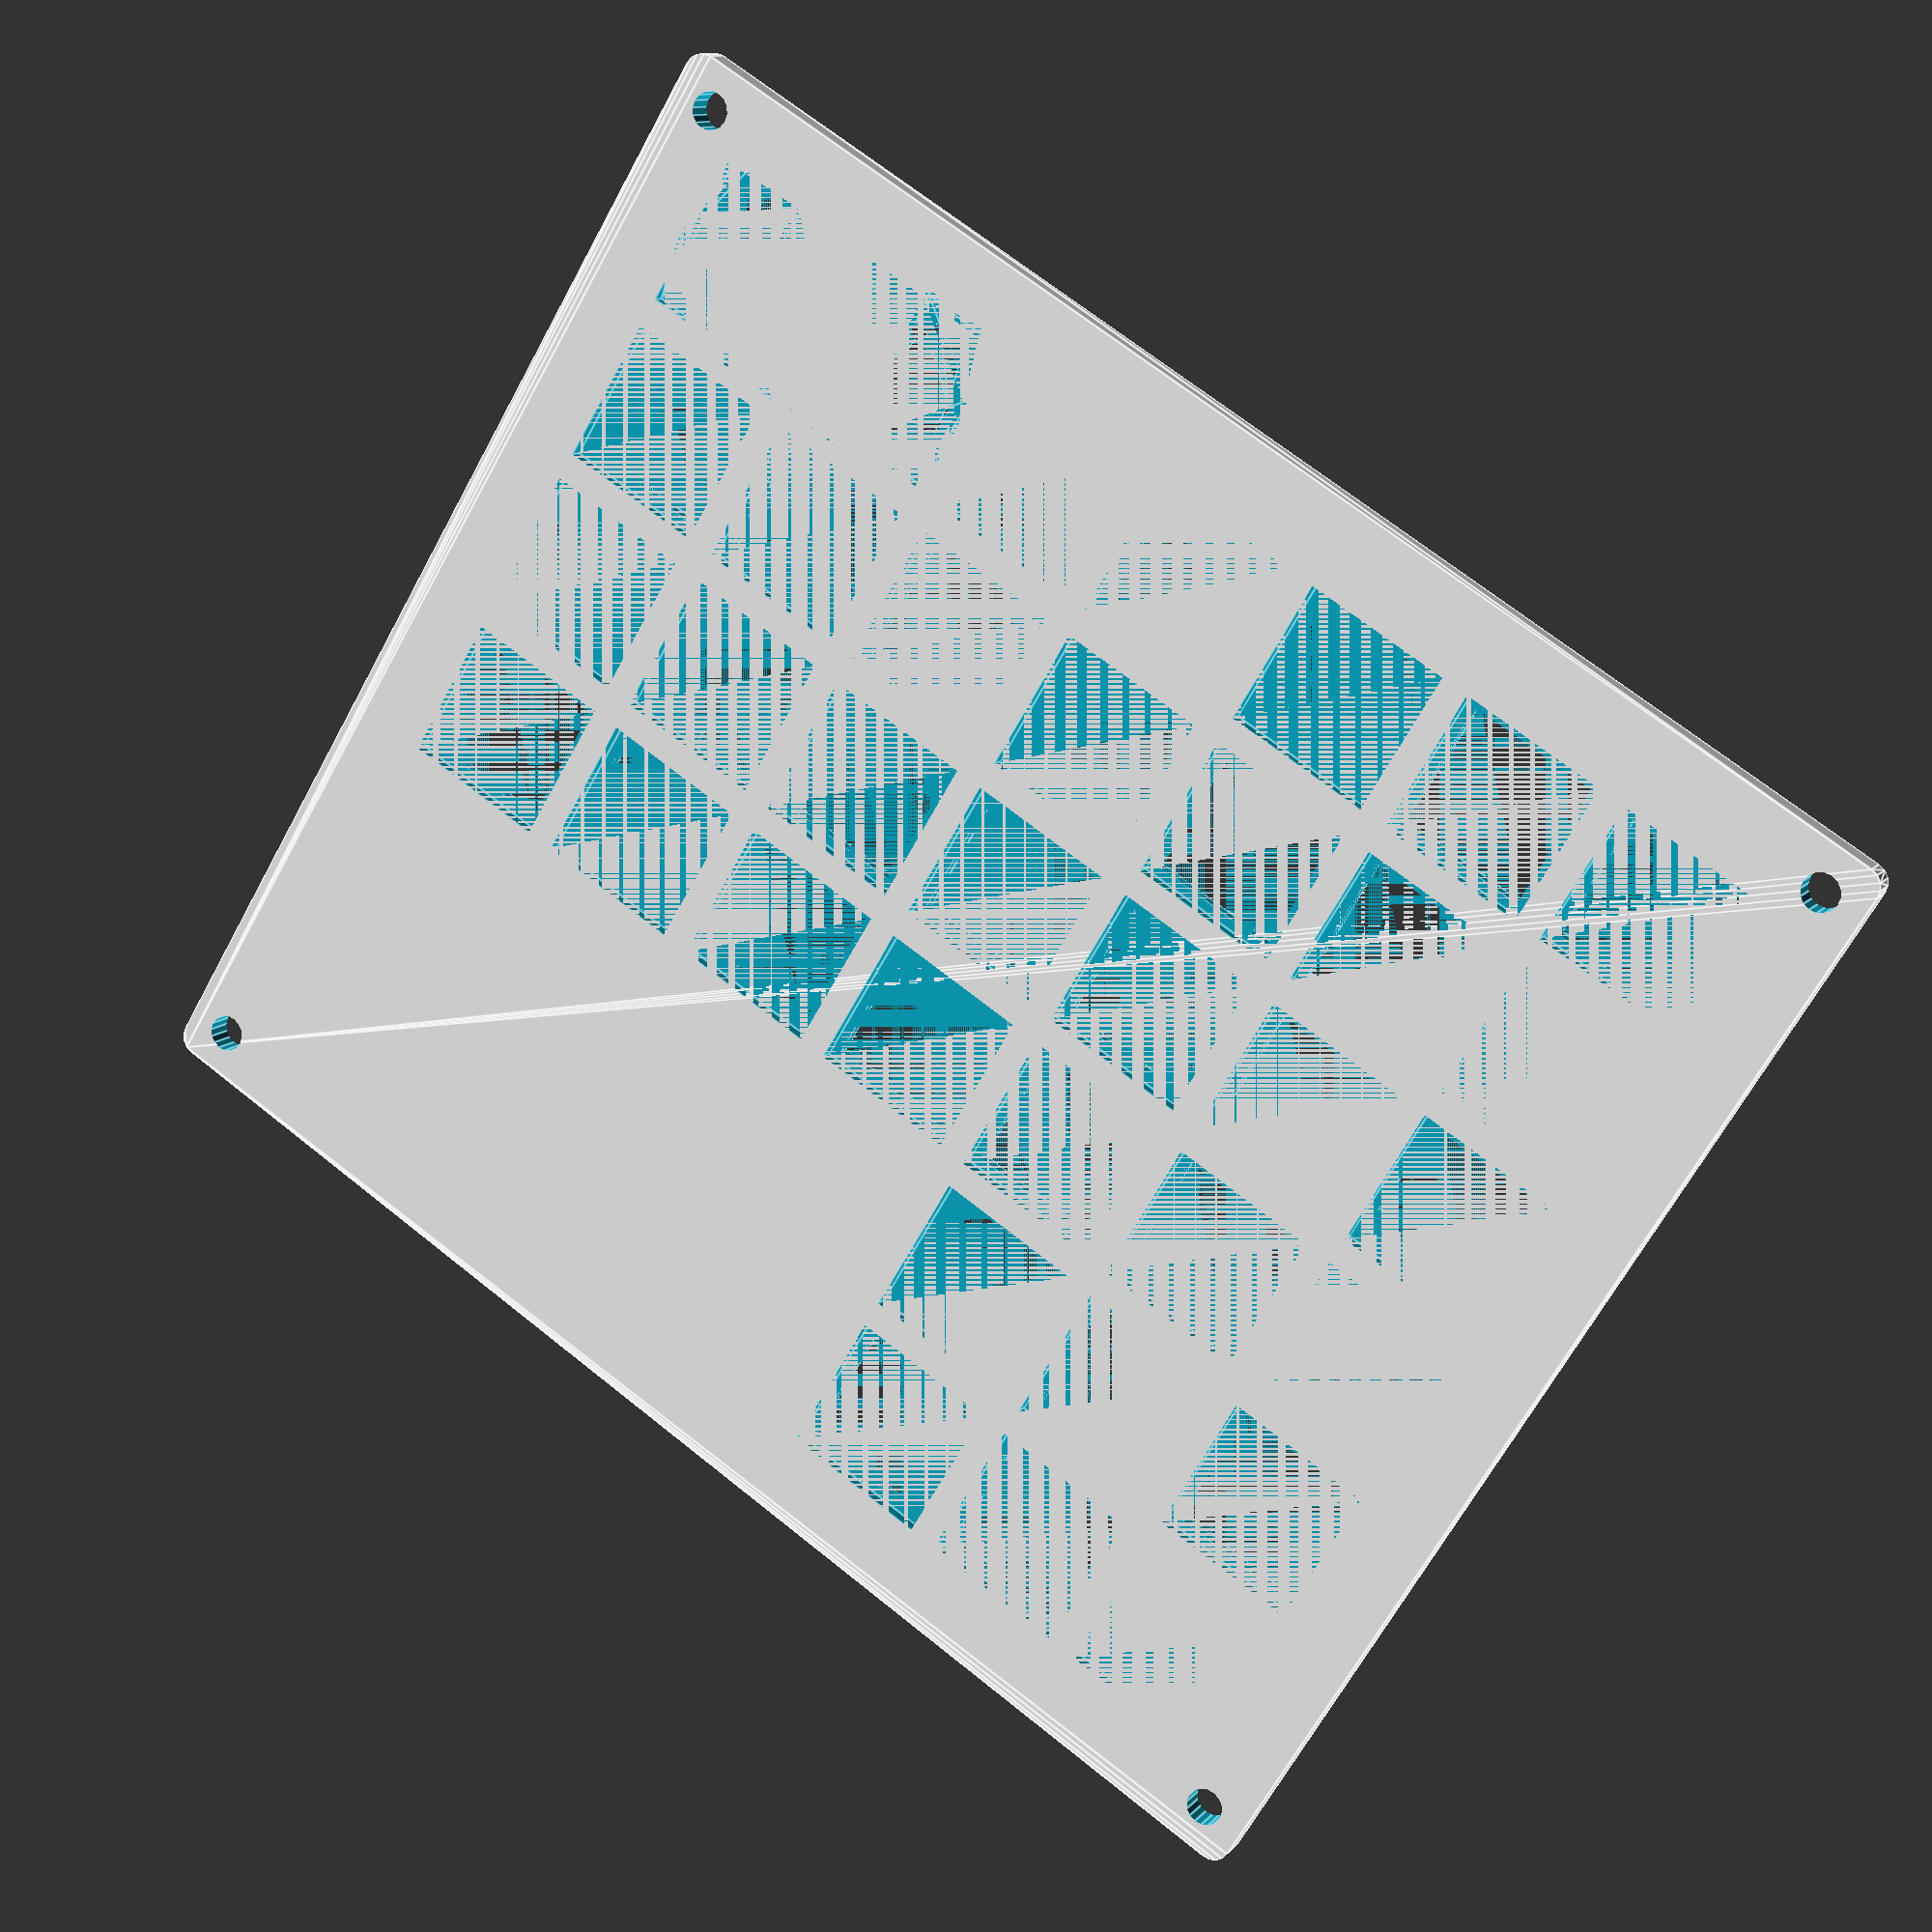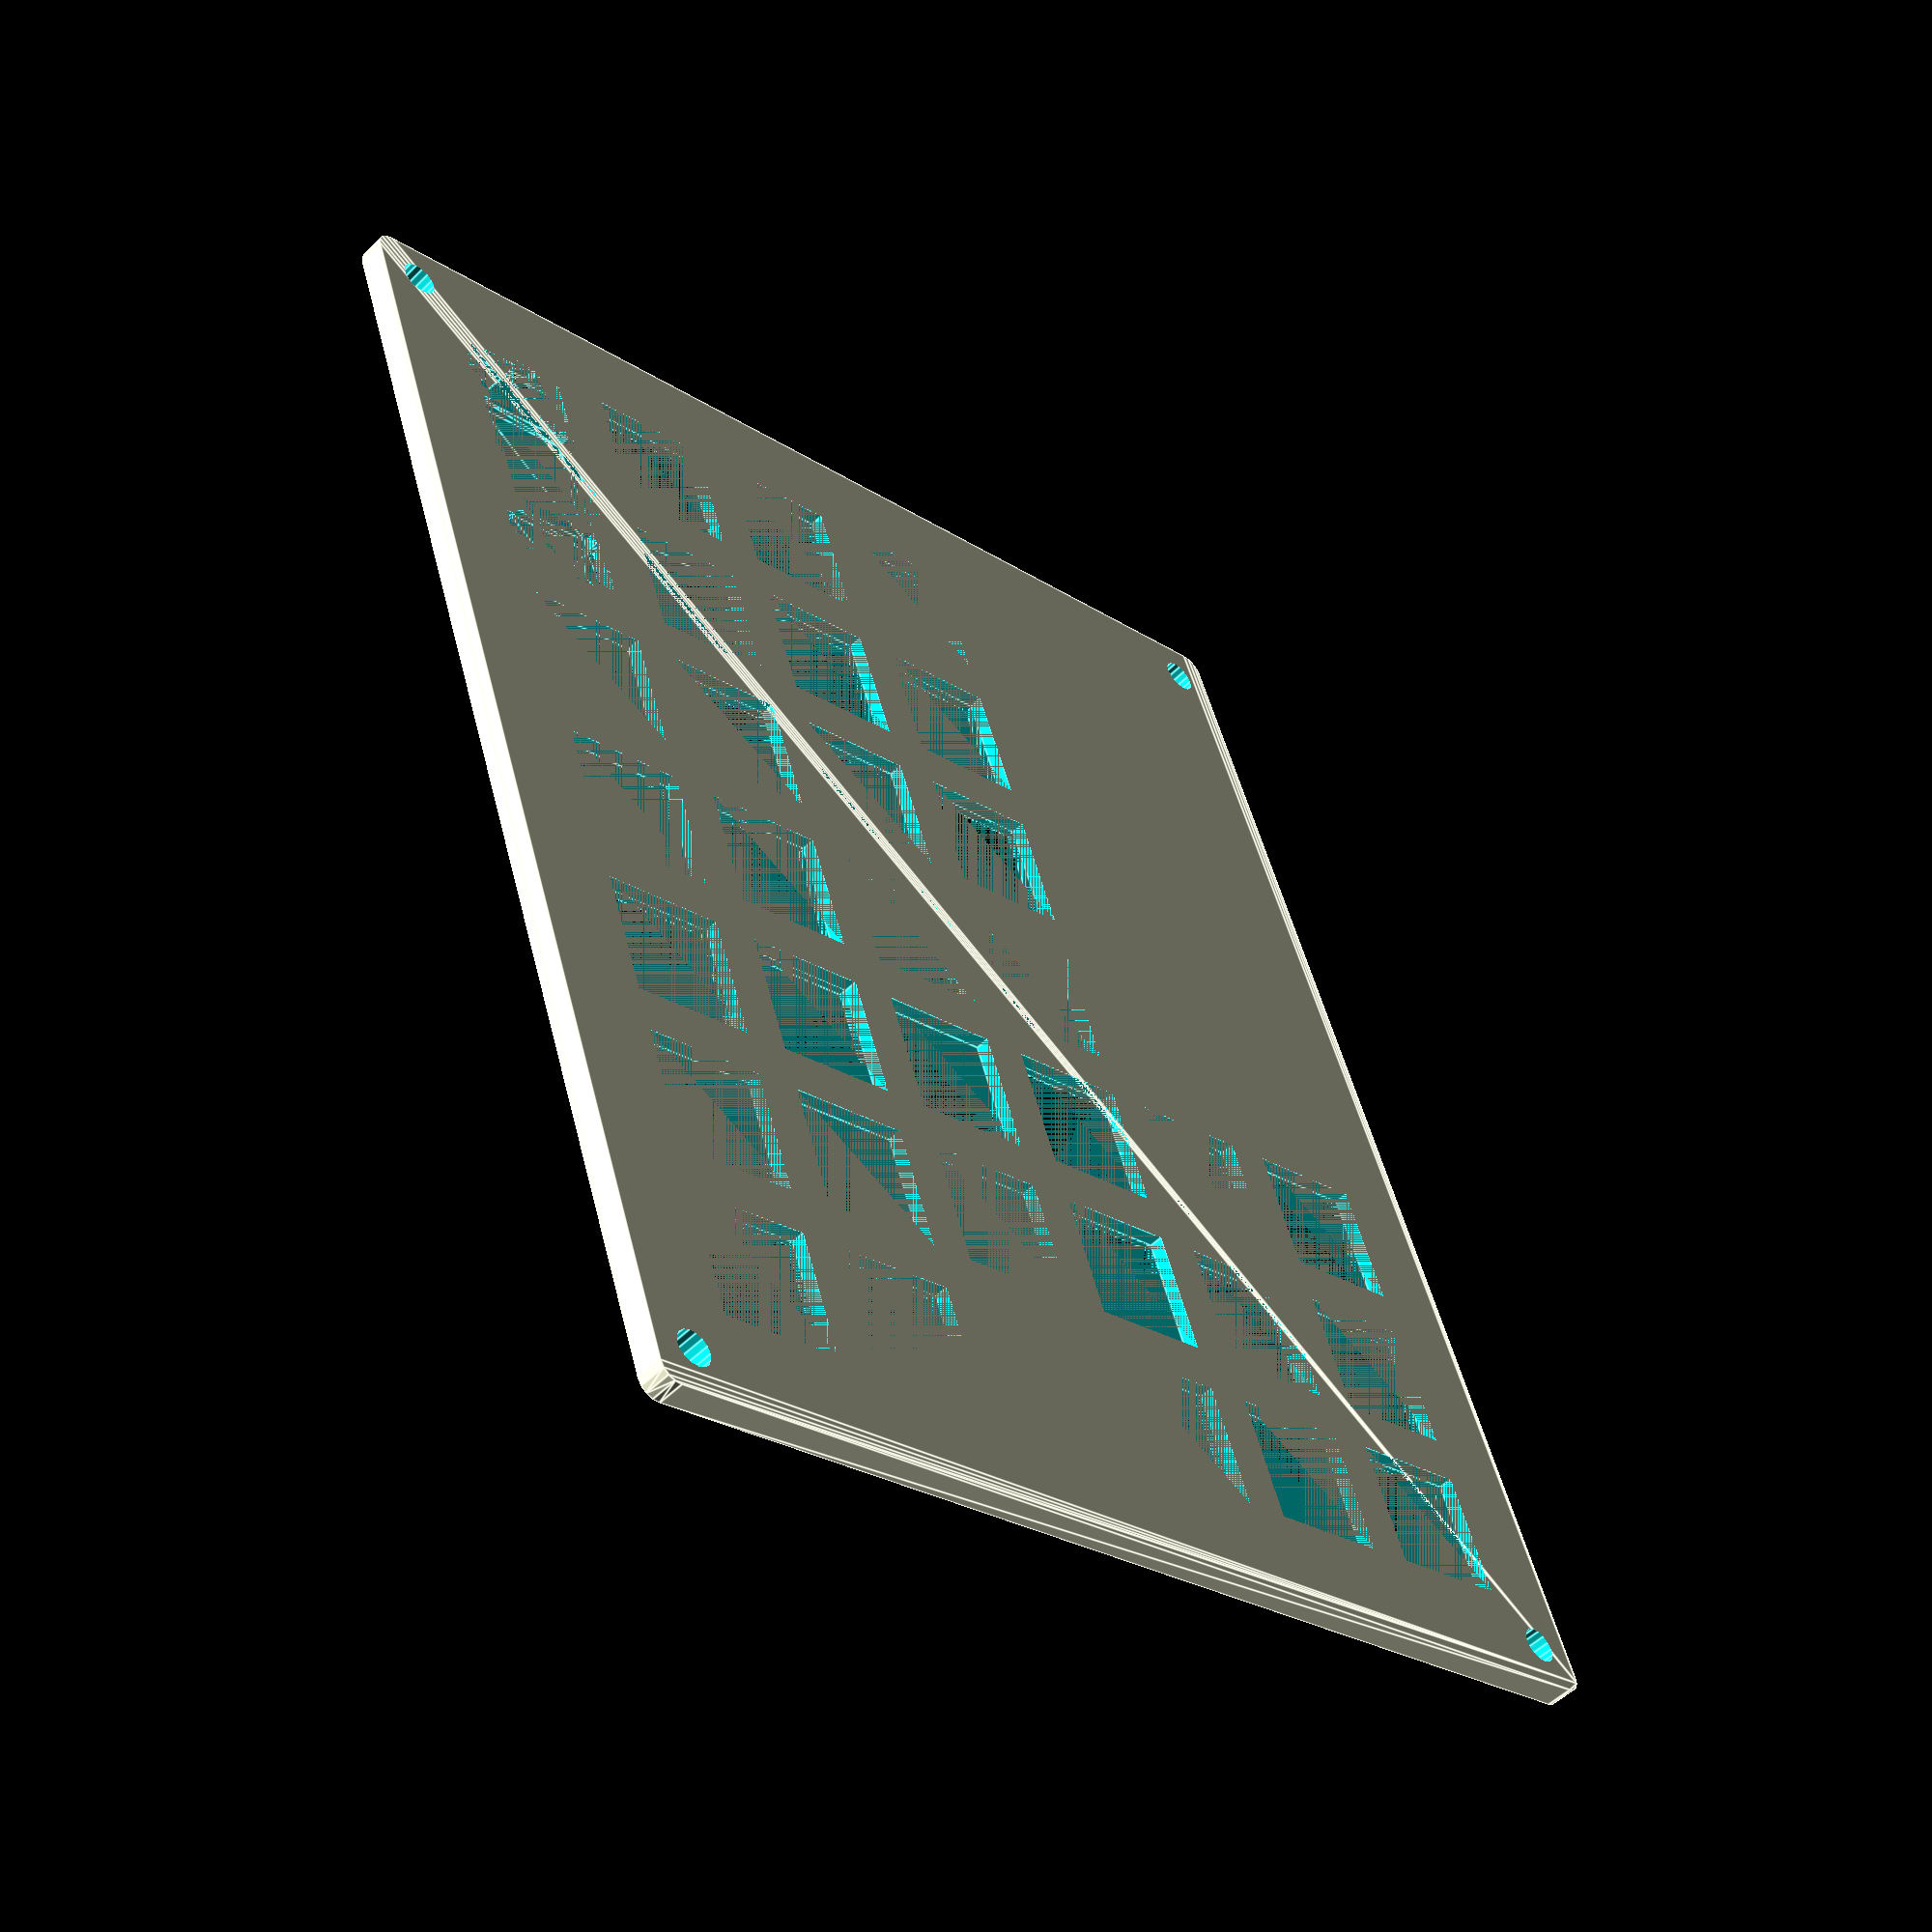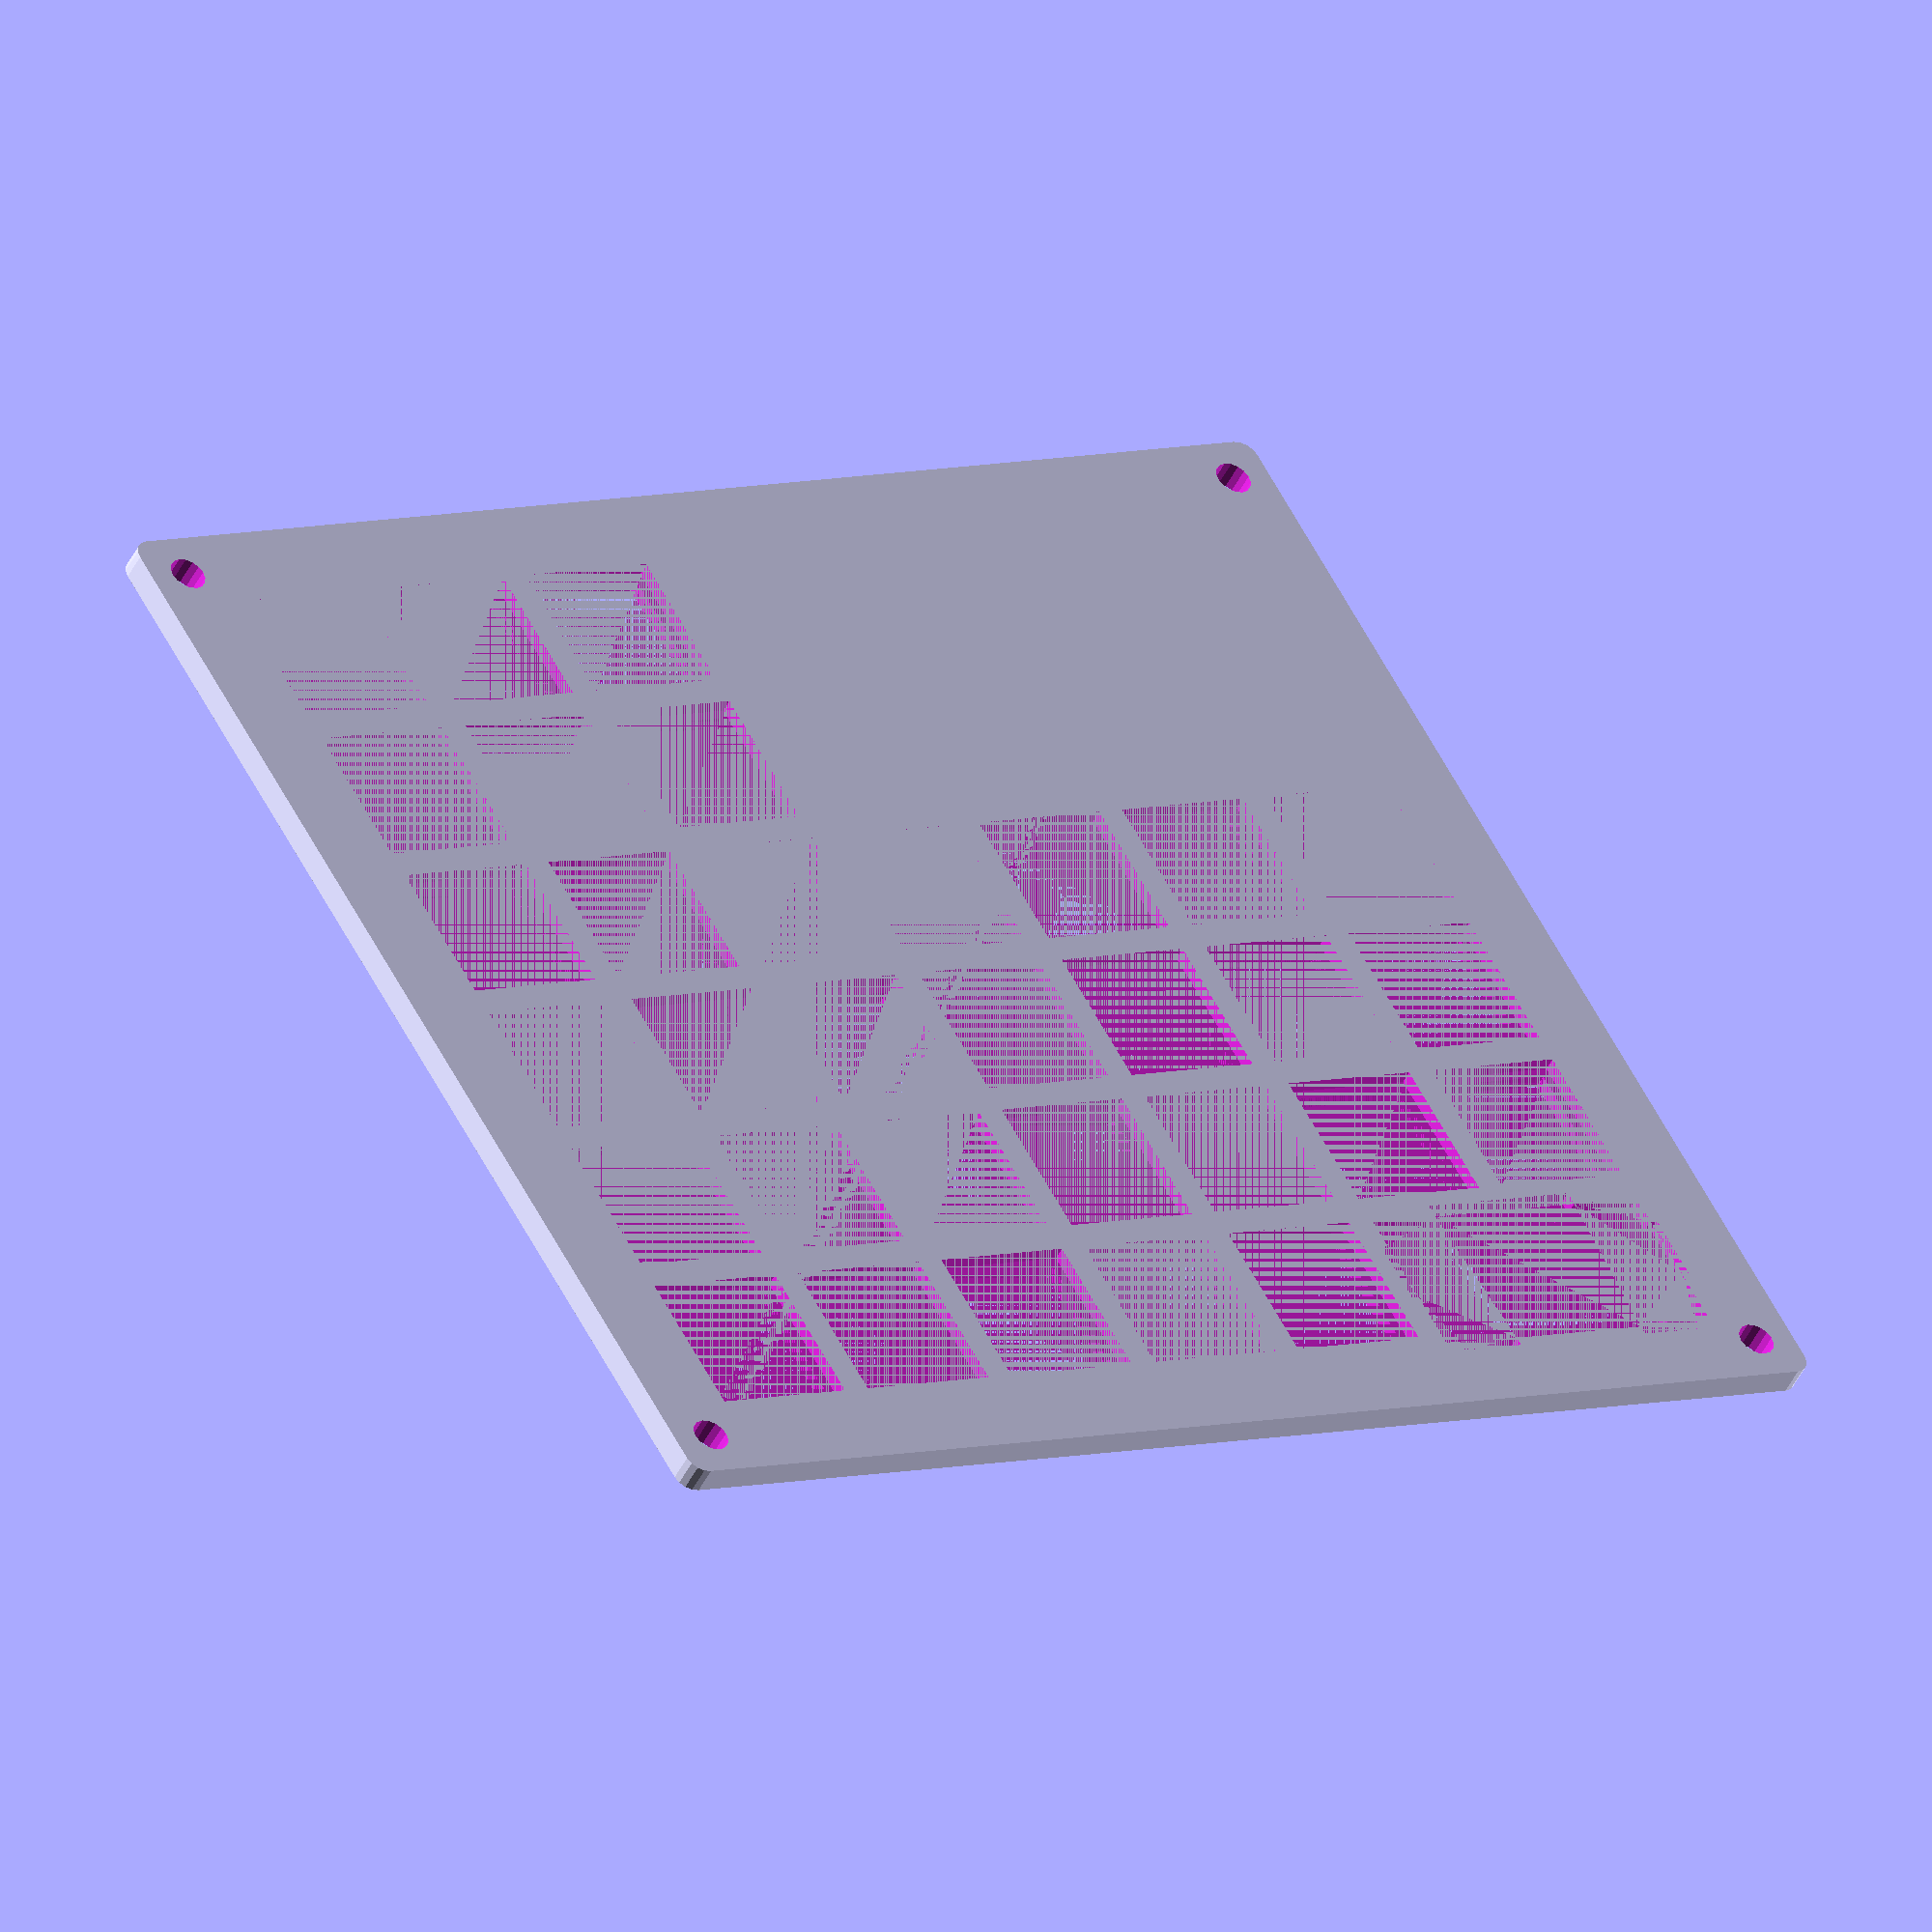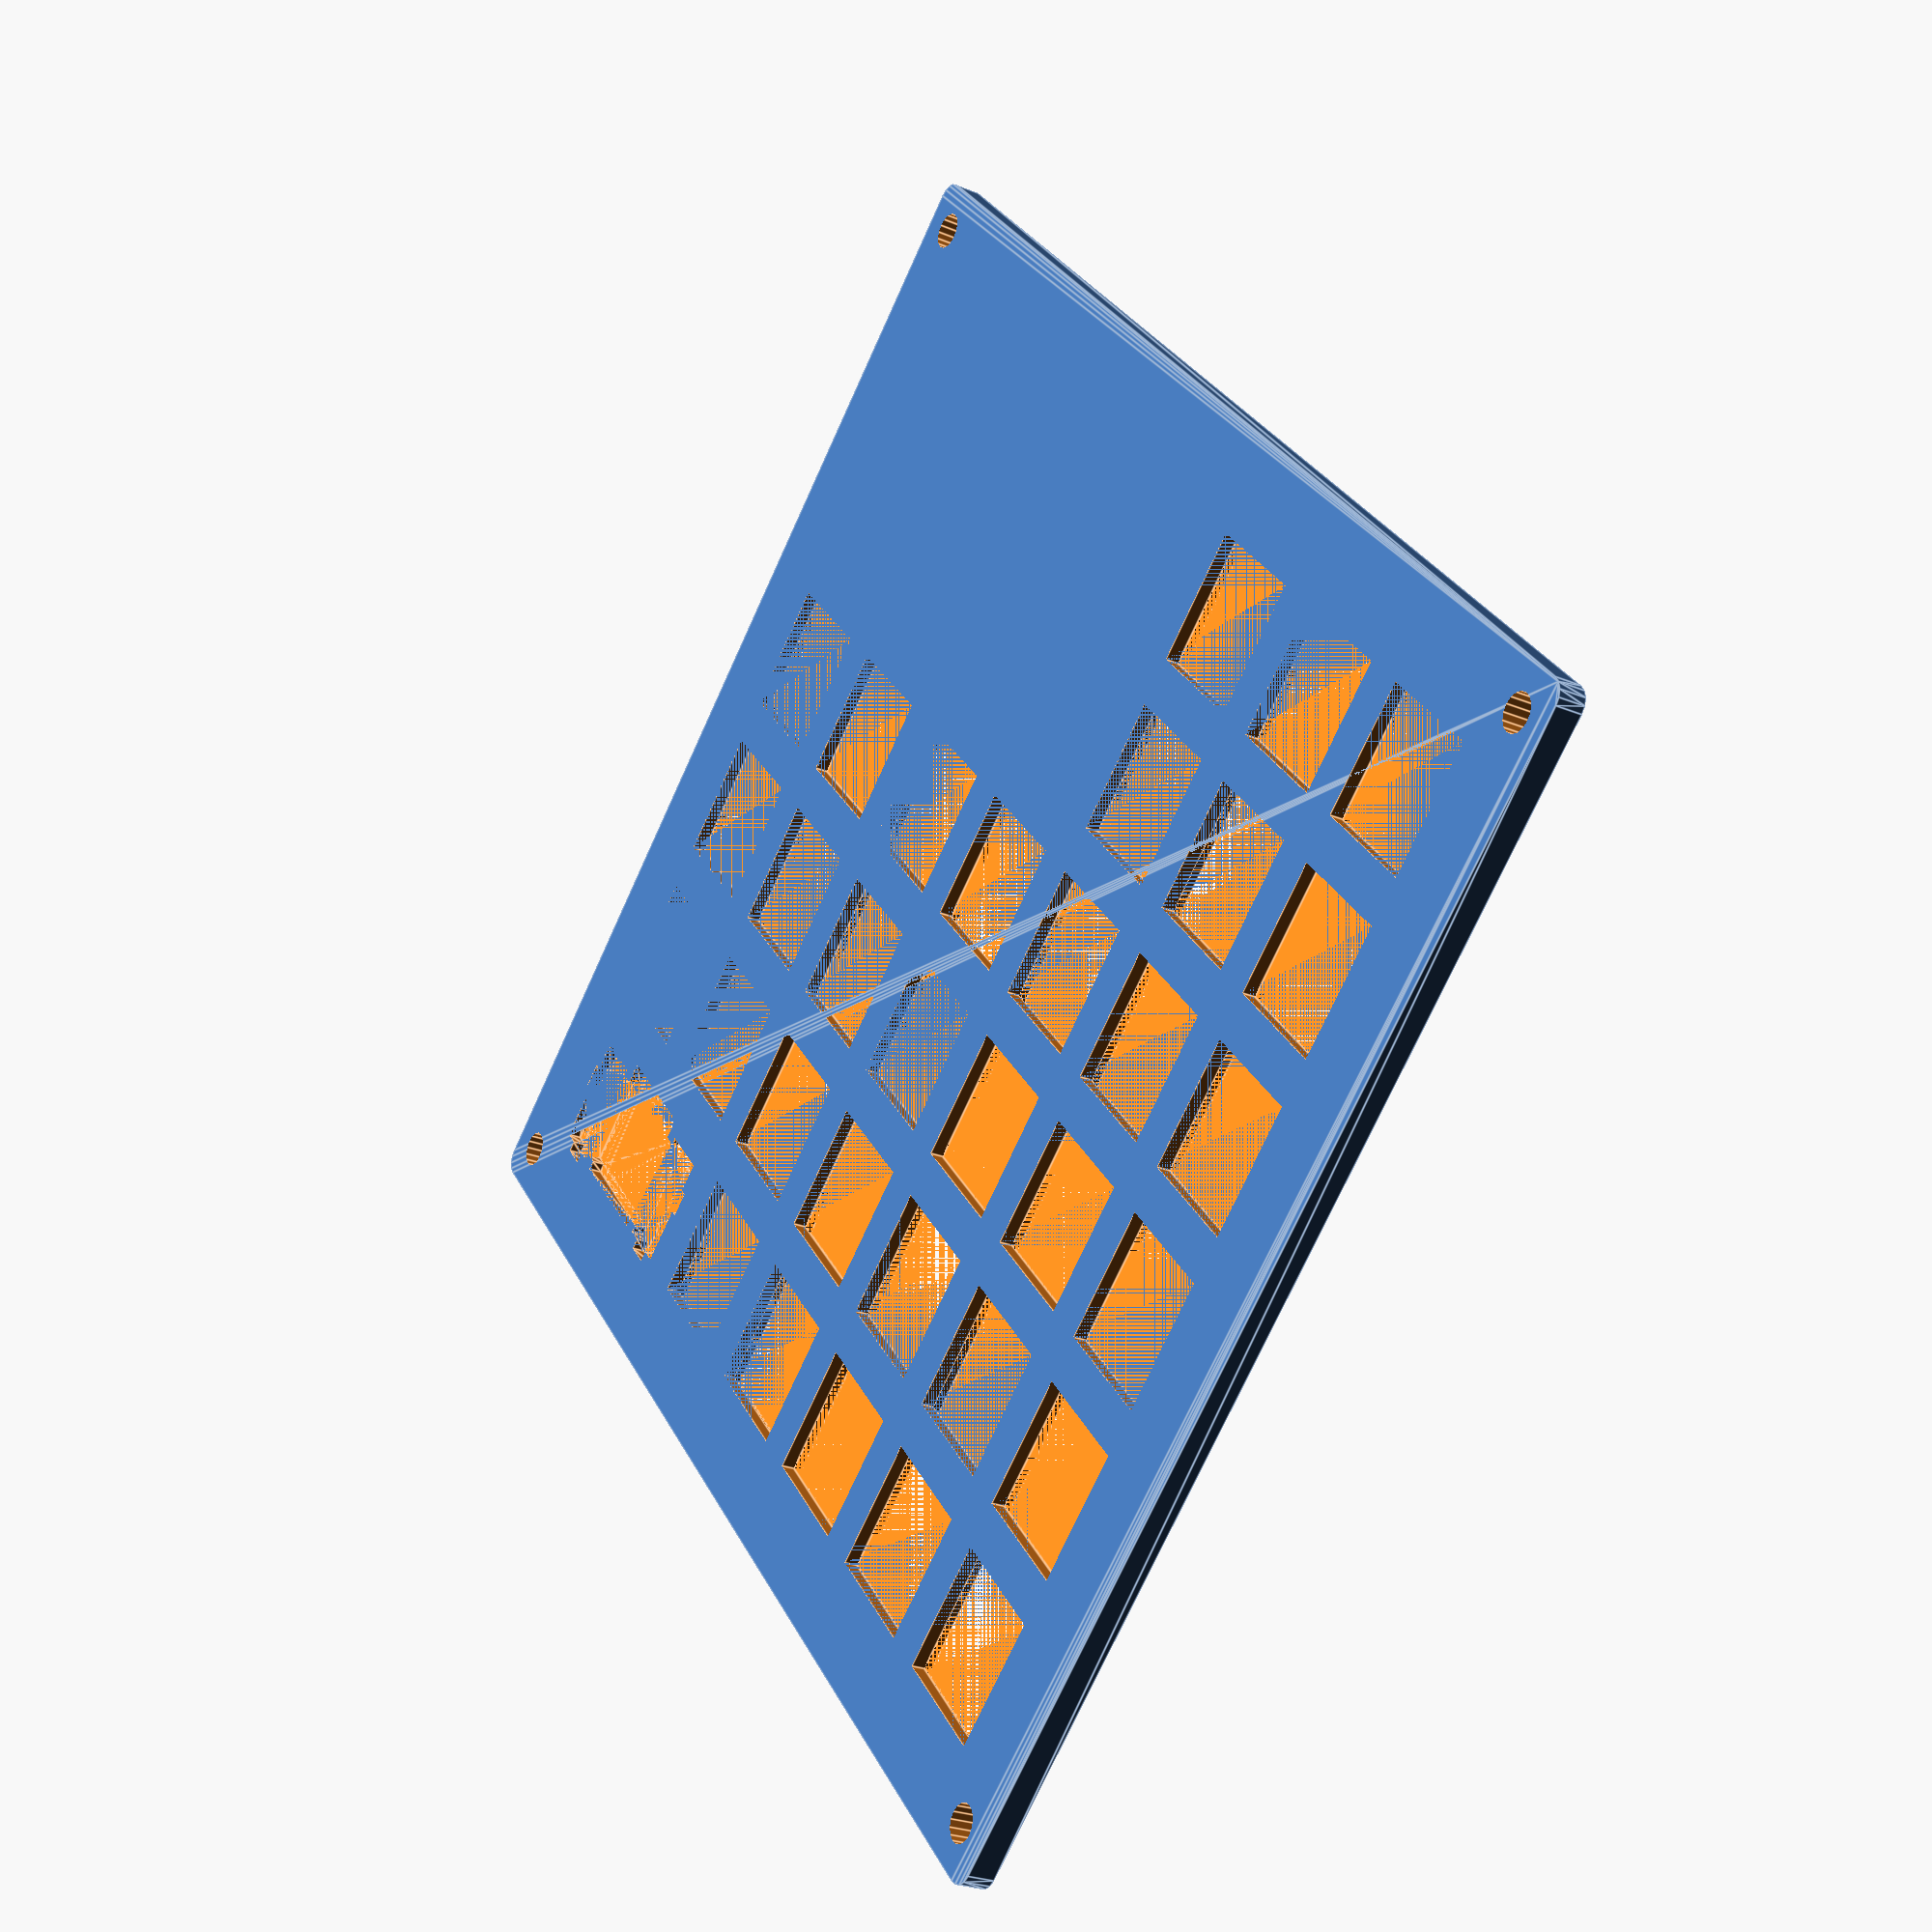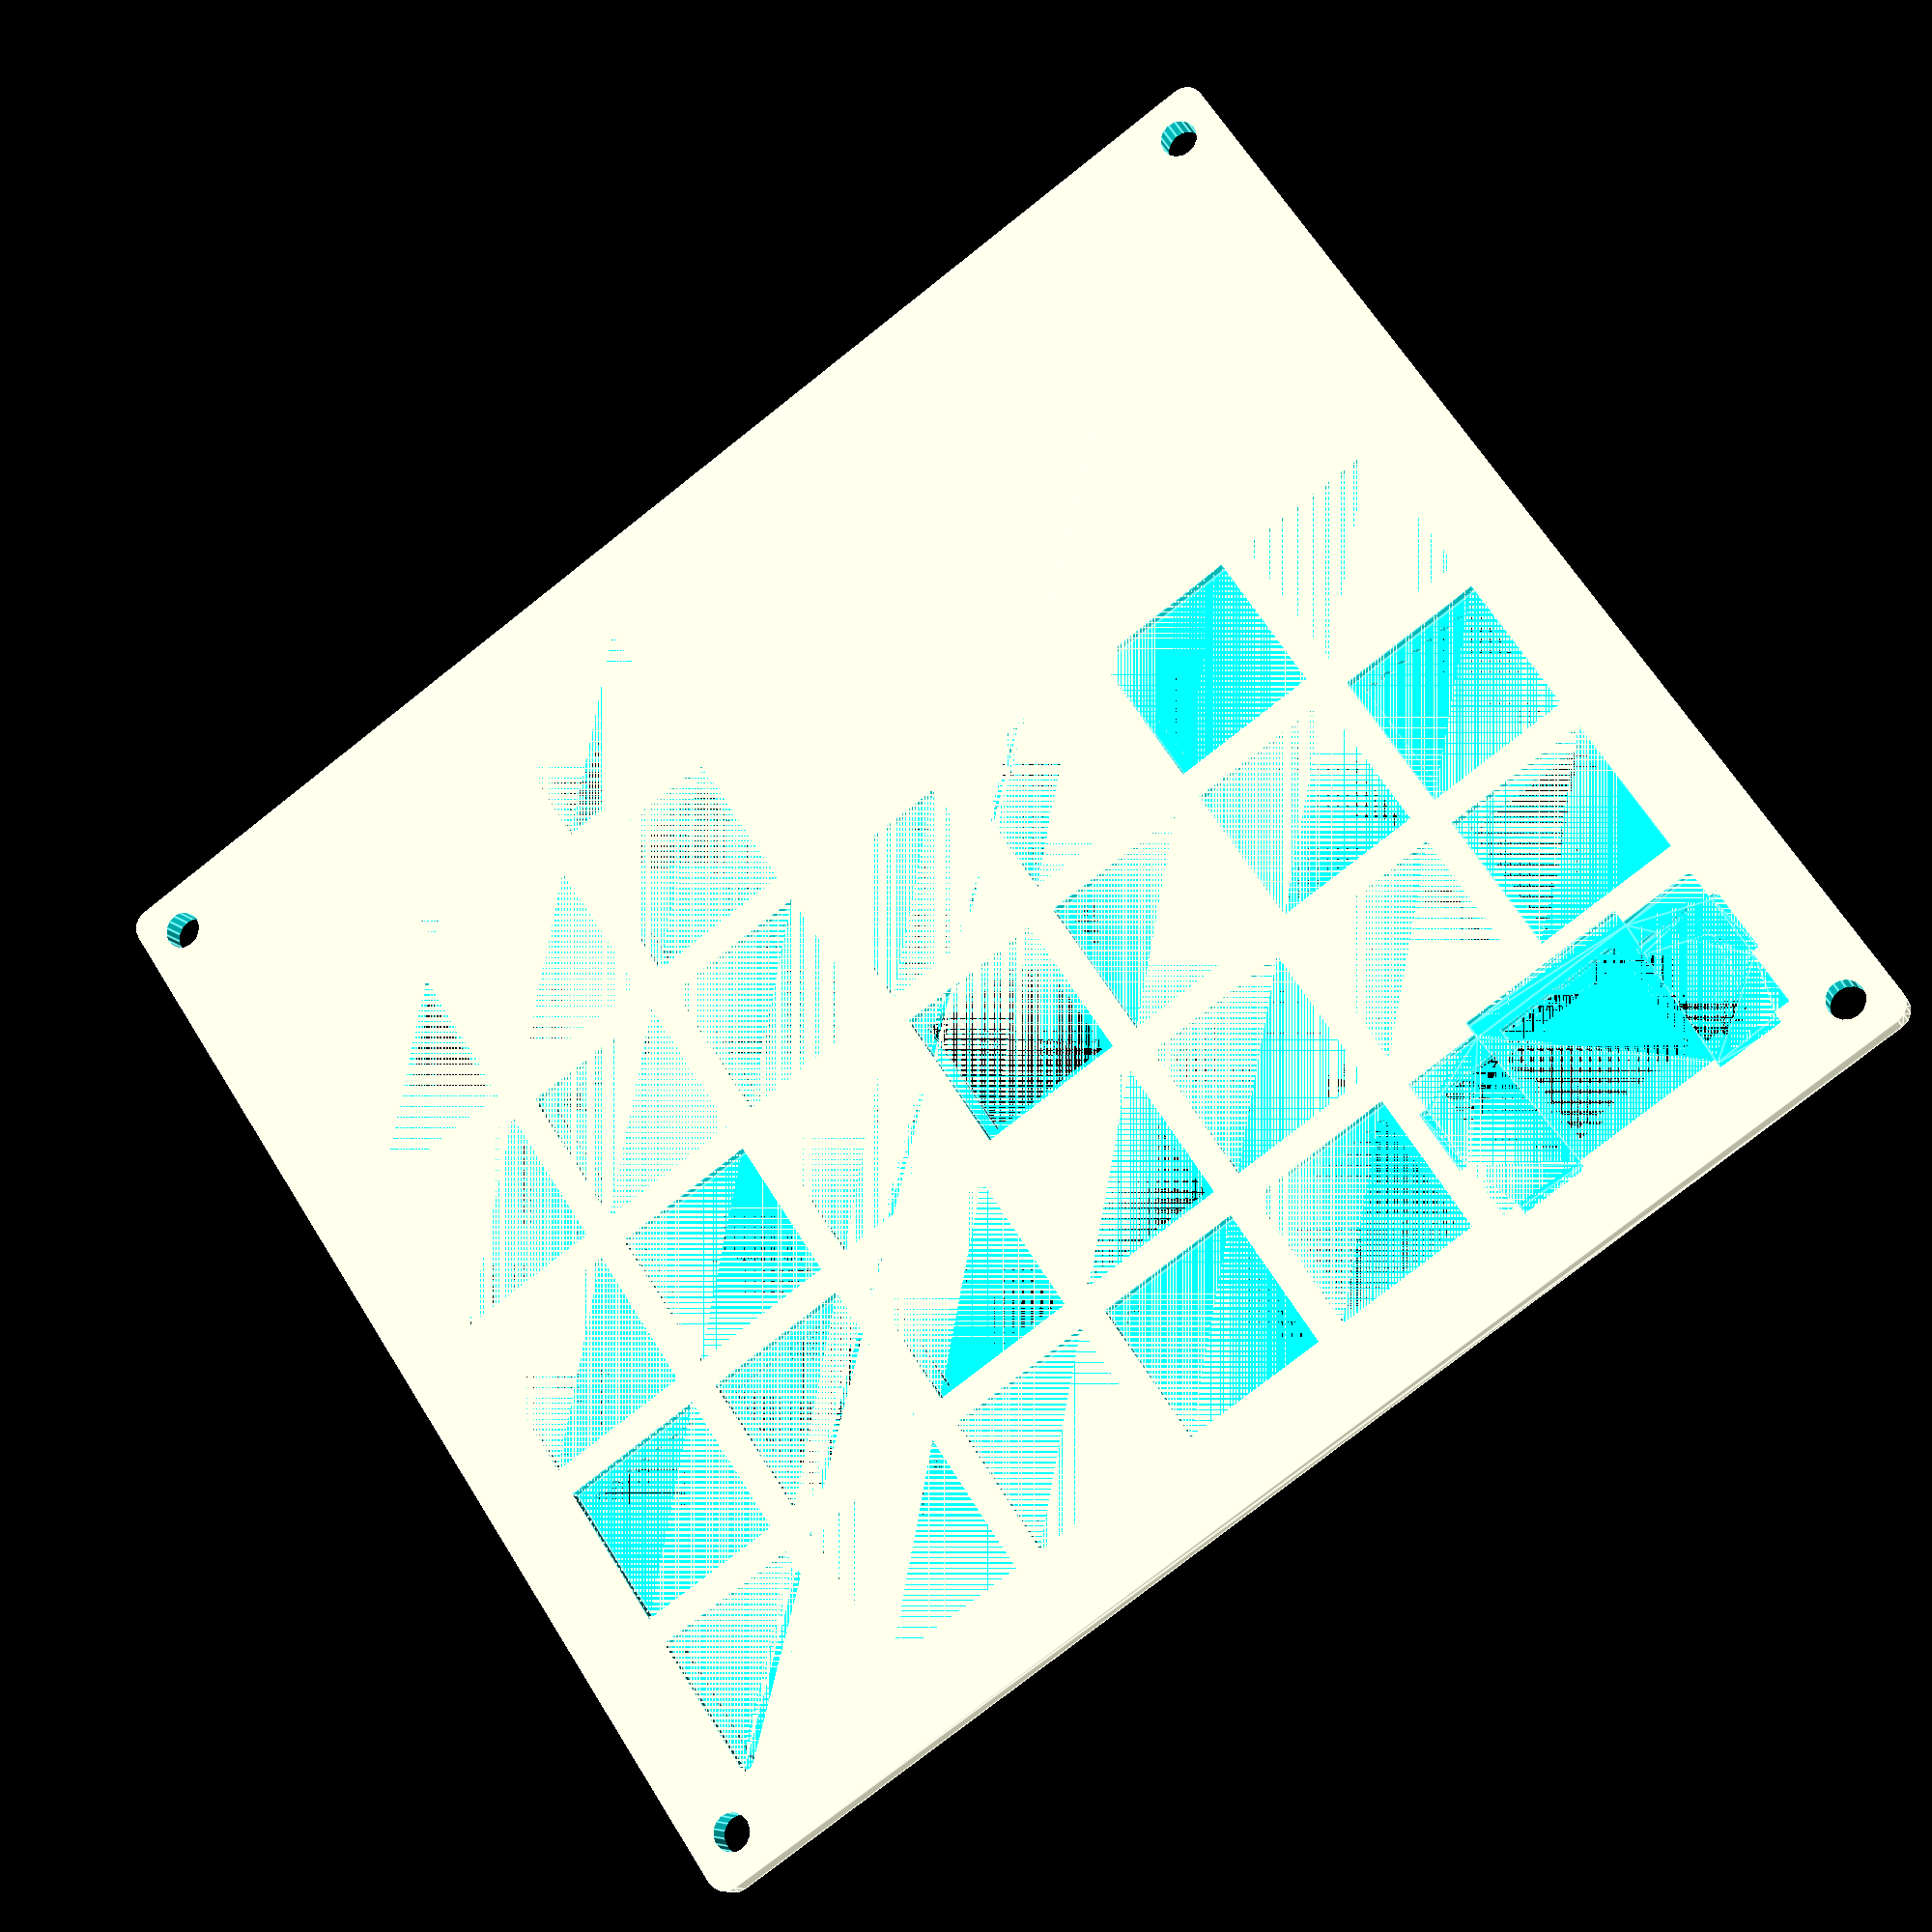
<openscad>
// don't change these
switch_x = 14;
switch_y = switch_x;
pitch = 19;
u = pitch;
//clip_thickness = 1.524; //mx
clip_thickness = 1.5; //gateron
clip_length = 2;

// change this for the layer height you want to print at (0.2 or 0.16 recommended)
layer_height = 0.2;

//plate size
plate_thickness = 3;//currently only 3mm is supported
rows = 6;
cols = 7;
outer_padding = 5.5;
rounding = 2;
hole_size = 4; // must be less that outer_padding


switch_positions = [
                    //row1
                    [0,0,0],
                    [0,1*u,0],
                    [0,2*u,0],
                    [0,3*u,0],
                    [0,4*u,0],
                    //stab

                    //row2
                    [1*u,0,0],
                    [1*u,1*u,0],
                    [1*u,2*u,0],
                    [1*u,3*u,0],
                    [1*u,4*u,0],
                    [1*u,5*u,0],
                    [1*u,6*u,0],

                    //row3
                    [2*u,0,0],
                    [2*u,1*u,0],
                    [2*u,2*u,0],
                    [2*u,3*u,0],
                    [2*u,4*u,0],
                    [2*u,5*u,0],
                    [2*u,6*u,0],

                    //row4
                    [3*u,0,0],
                    [3*u,1*u,0],
                    [3*u,2*u,0],
                    [3*u,3*u,0],
                    [3*u,4*u,0],
                    [3*u,5*u,0],
                    [3*u,6*u,0],

                    //row5
                    [4*u,0,0],
                    [4*u,1*u,0],
                    [4*u,2*u,0],

                    //row6
                    [5*u,0,0],
                    [5*u,1*u,0],
                    [5*u,2*u,0],

                    ];

2u_stabilised_switch_positions = [
                    [0*u,5.5*u,0]
                    ];
//functions
module switch_hole(position){
    translate(position)
    translate([0,0,(plate_thickness-clip_thickness)/2])
    union(){
        //clip
        cube([switch_x+clip_length, switch_y+clip_length, plate_thickness-clip_thickness],center=true);
        //rim
        translate([0,0,plate_thickness-clip_thickness])cube([switch_x, switch_y, clip_thickness],center=true);
    }
}

module 2u_stabilised_key_hole(position){
    clip_points = [
        [-0.50,32.2/2],
        [2.3,32.2/2],
        [2.3,30.45/2],
        [5.53,30.45/2],
        [5.53,17.15/2],
        [4.73,17.15/2],
        [4.73,14/2],
        [7,14/2],
        [7,0],

        [-7,0],
        [-7,14/2],
        [-5.97,14/2],
        [-5.97,17.15/2],
        [-6.77,17.15/2],
        [-6.77,20.80/2],
        [-7.97,20.80/2],
        [-7.97,26.80/2],
        [-6.77,26.80/2],
        [-6.77,30.45/2],
        [-0.5,30.45/2]
    ];

    translate(position)
    union(){
        //clip
        translate([0,0,plate_thickness-(clip_thickness/2)])
        linear_extrude(clip_thickness,center=true)
        union(){
            rotate([180,0,0])polygon(clip_points);
            polygon(clip_points);
        }

        //rim
        translate([0,0,(plate_thickness-clip_thickness)/2])
        linear_extrude(plate_thickness-clip_thickness,center=true)
        union(){
            rotate([180,0,0])offset(delta=clip_length+layer_height){polygon(clip_points);}
            offset(delta=clip_length+layer_height){polygon(clip_points);}
        }
    }
}

module plate_gen(){
    points = [
        [.5*u-outer_padding,.5*u-outer_padding,0],
        [.5*u-outer_padding,(cols+.5)*u+outer_padding,0],
        [(rows+.5)*u+outer_padding,(cols+.5)*u+outer_padding,0],
        [(rows+.5)*u+outer_padding,.5*u-outer_padding,0],
        ];
    holes = [
        [.5*u-outer_padding/2,.5*u-outer_padding/2,0],
        [.5*u-outer_padding/2,(cols+.5)*u+outer_padding/2,0],
        [(rows+.5)*u+outer_padding/2,(cols+.5)*u+outer_padding/2,0],
        [(rows+.5)*u+outer_padding/2,.5*u-outer_padding/2,0],
        ];
    difference(){
        hull(){
        for(i=points){
            translate(i)cylinder(r1=rounding, r2=rounding, h=plate_thickness, $fn=16);
        }
        }
        union(){
            for(i=holes){
                translate(i)cylinder(r1=hole_size/2, r2=hole_size/2, h=plate_thickness*4, $fn=16, center=true);
            }
        }
    }
}

// actually generating the plate


//minkowski(){ // uncomment for rounded edges
difference(){
    //plate
    translate([-1*u,-1*u,0])plate_gen();
    
    // cutouts for switches and stabs
    union(){
        //stabs from position list
        for(i=2u_stabilised_switch_positions){
            2u_stabilised_key_hole(i);
        }
        

        for(i=switch_positions){
            switch_hole(i);
        }
    }
}
//sphere(2*layer_height,$fn=32); // uncomment for rounded edges
//} // uncomment for rounded edges
</openscad>
<views>
elev=348.5 azim=58.7 roll=204.8 proj=p view=edges
elev=232.2 azim=160.8 roll=223.0 proj=p view=edges
elev=47.0 azim=300.1 roll=154.7 proj=o view=wireframe
elev=25.7 azim=318.3 roll=56.6 proj=p view=edges
elev=194.1 azim=123.7 roll=340.6 proj=p view=edges
</views>
